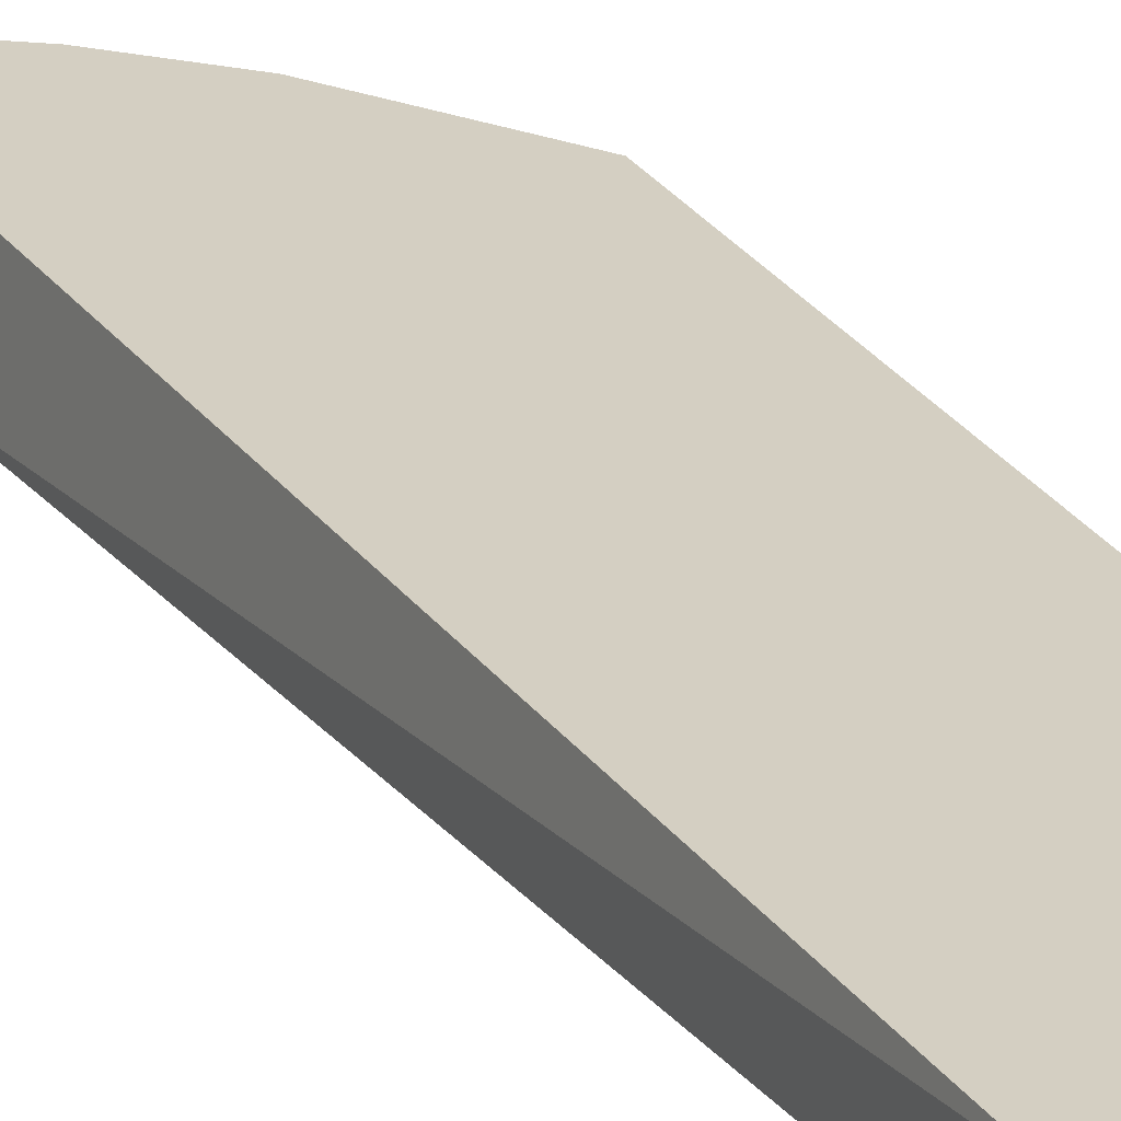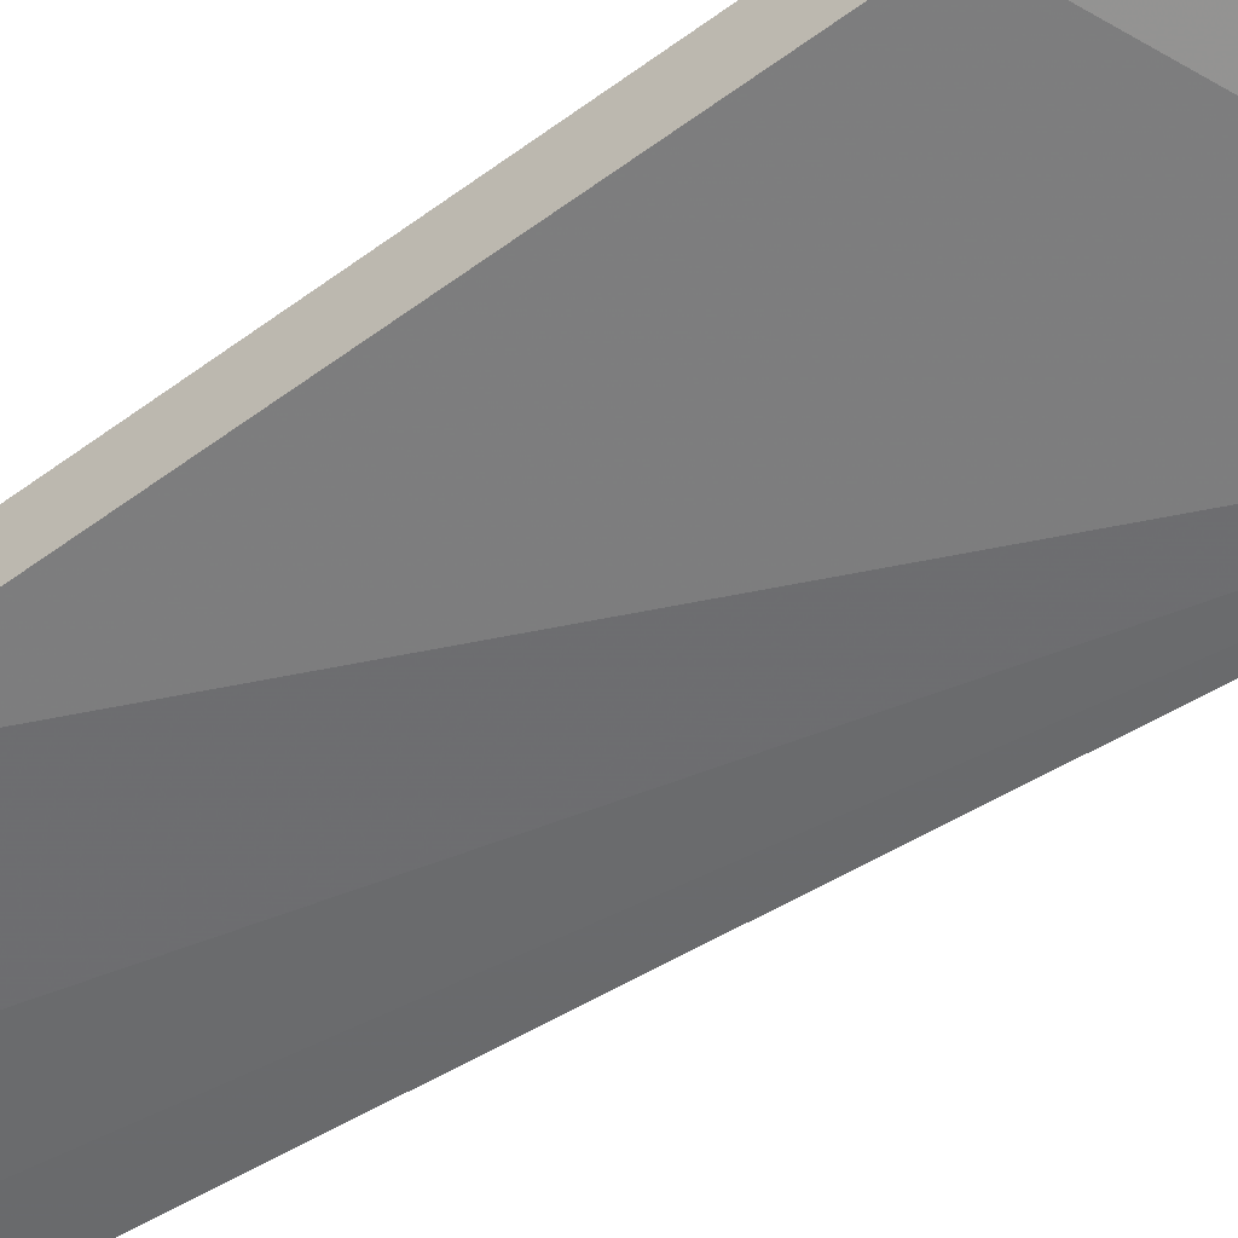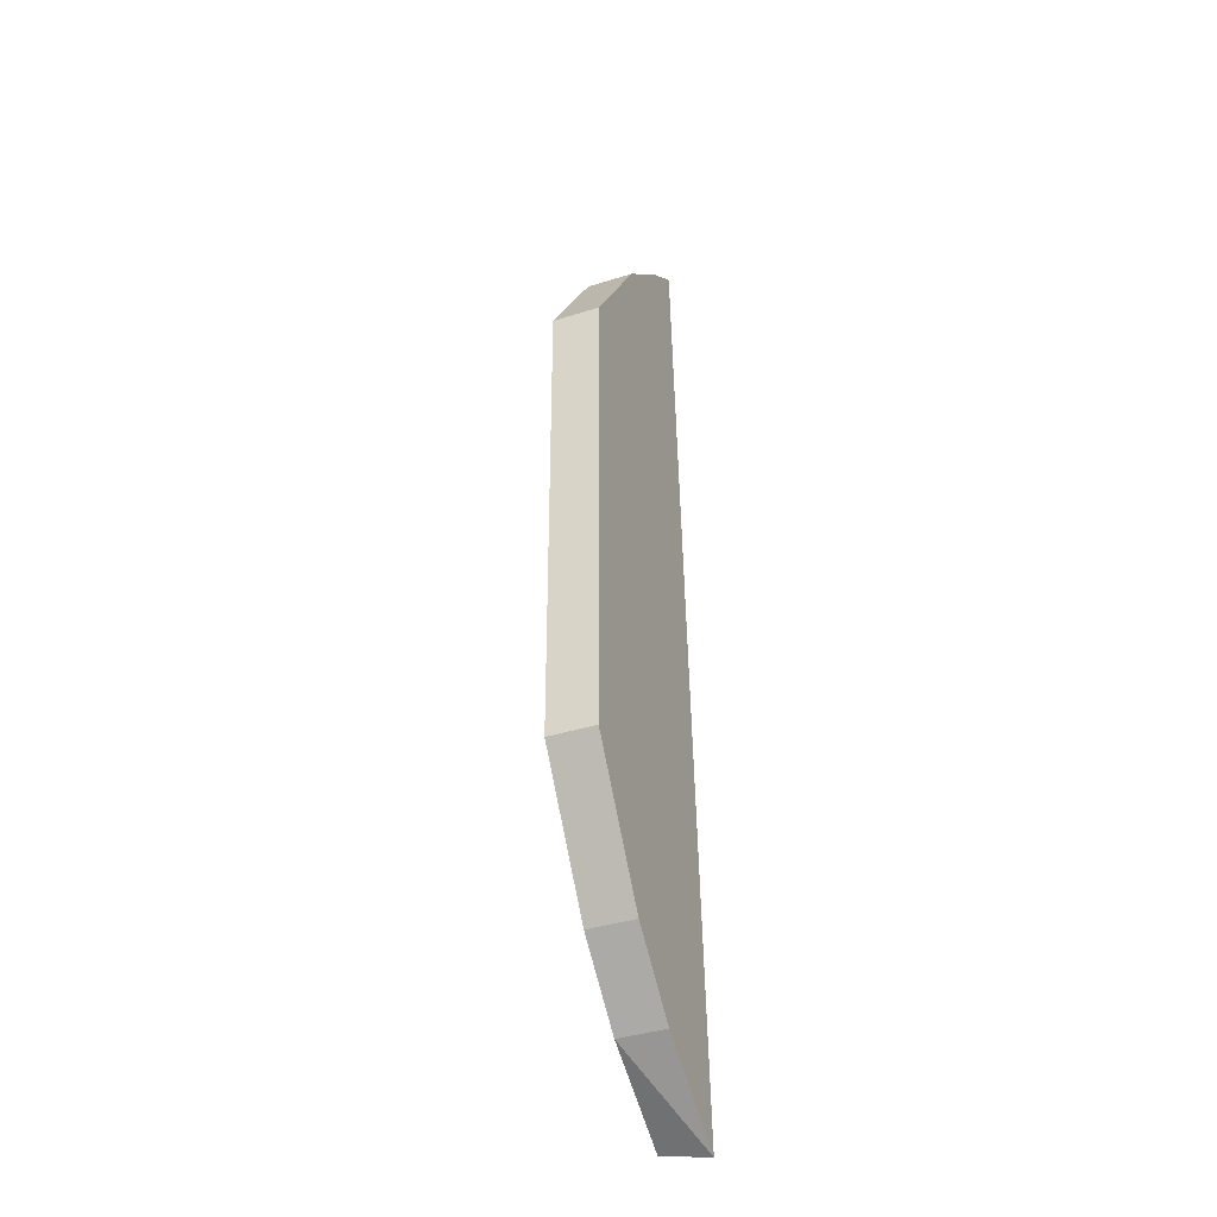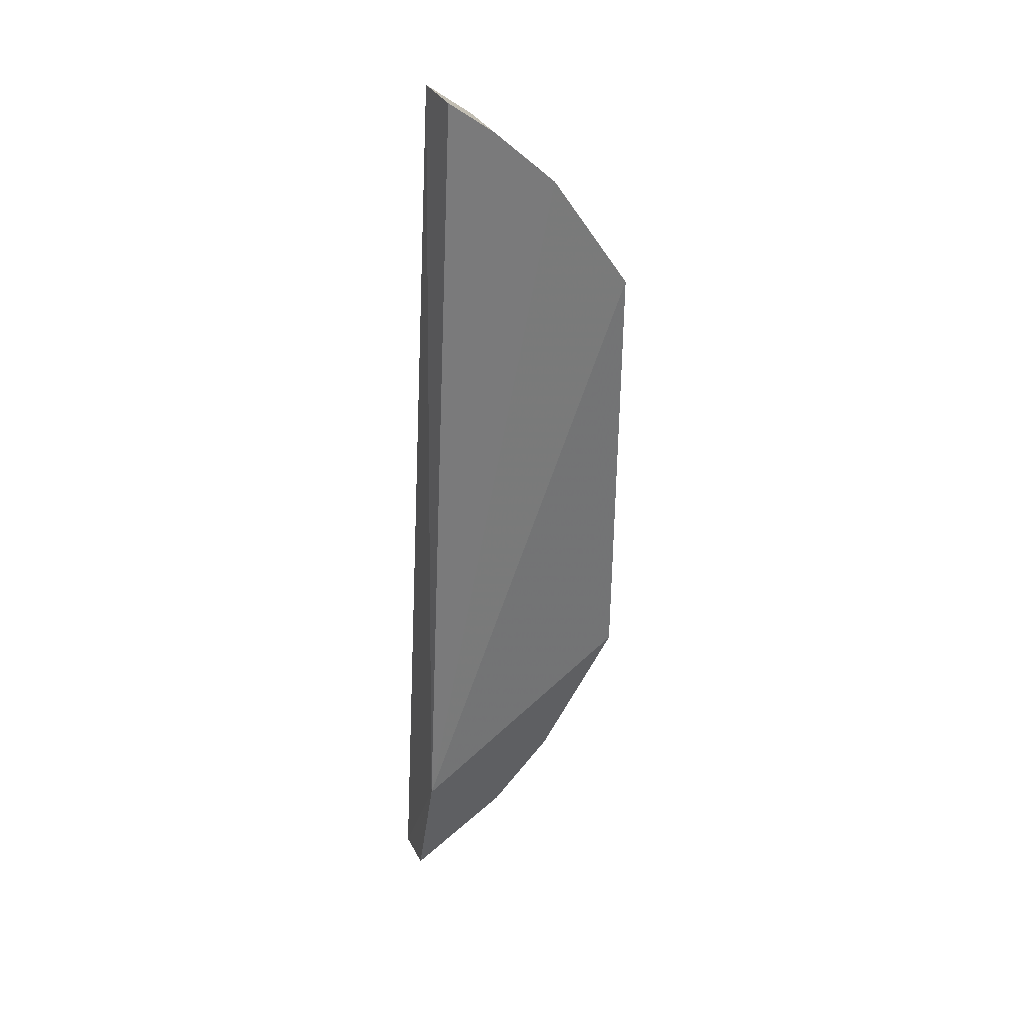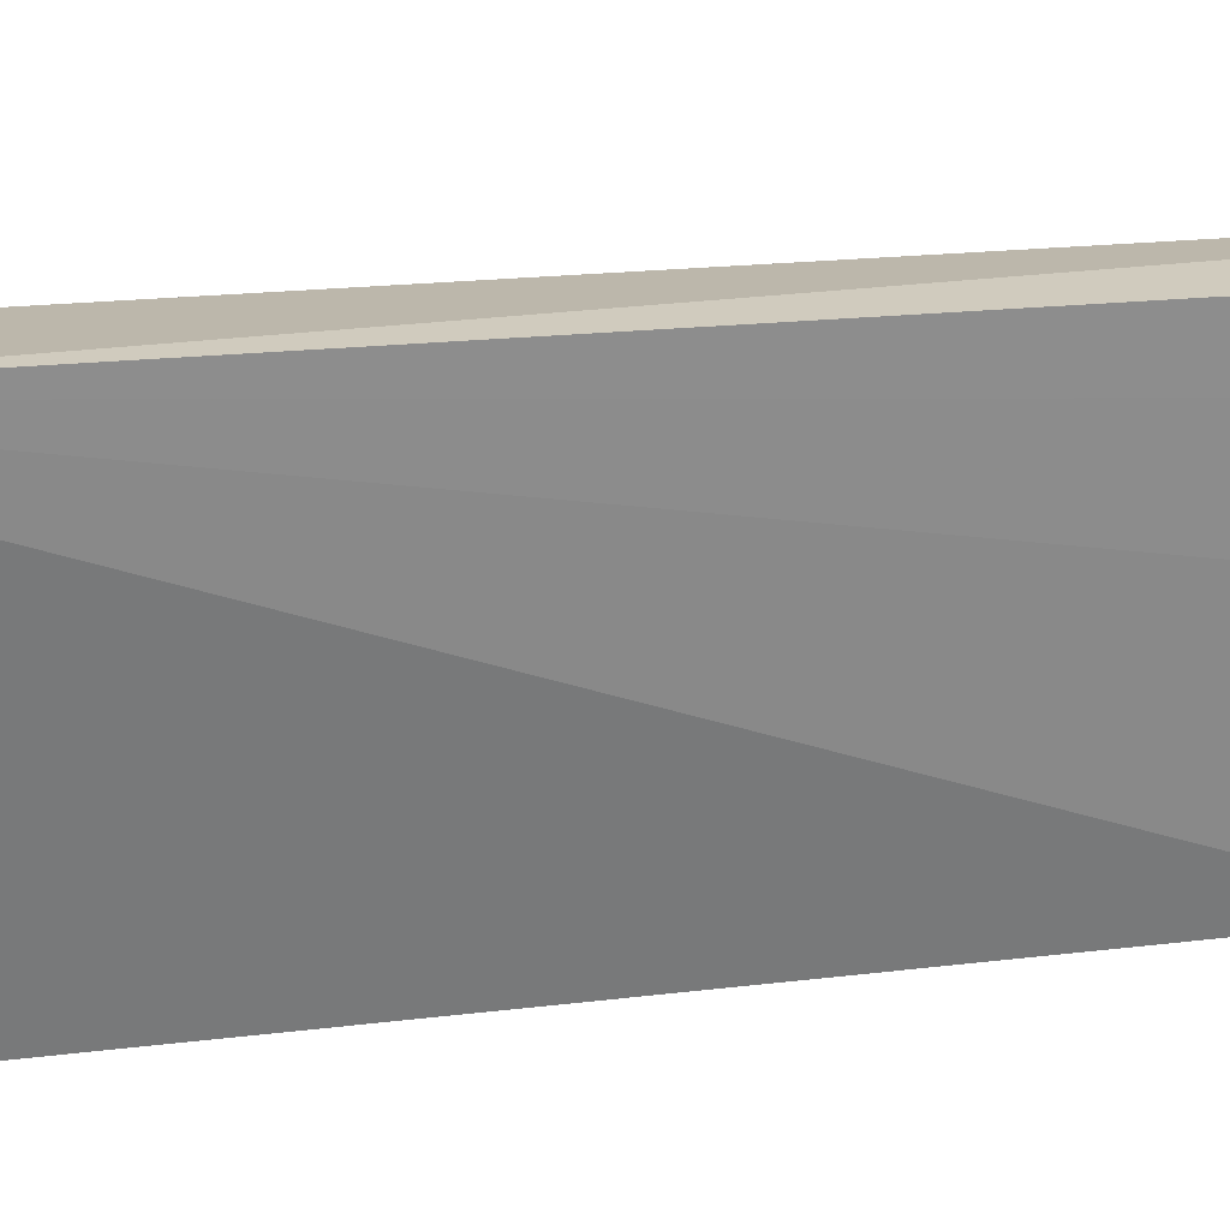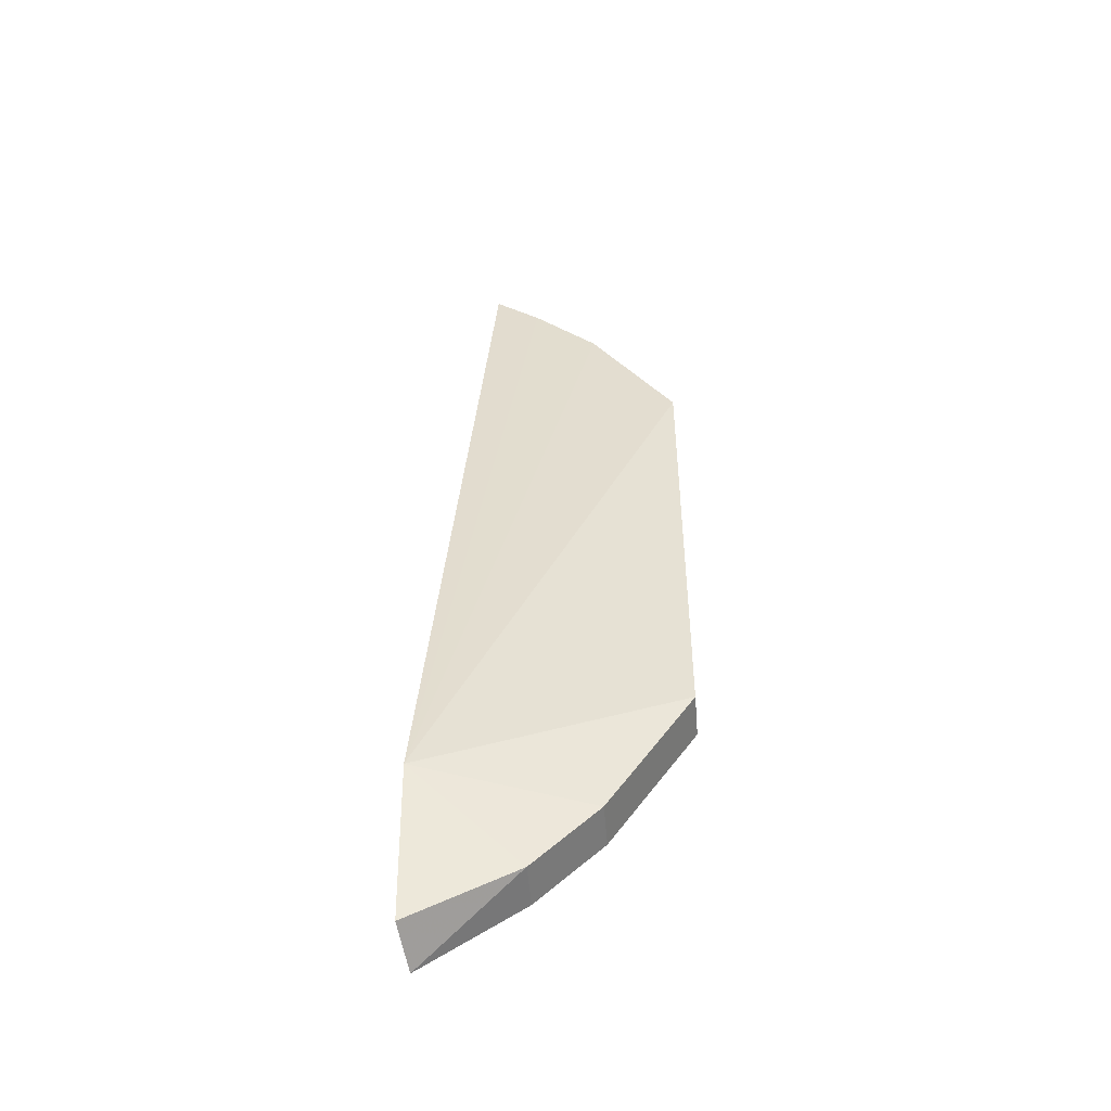
<metadata>
{"format":"obj","ext":"obj","renderer":"f3d","projection":"perspective","resolution":1024,"background":"white","views":[{"elev":25.7,"azim":155.9,"up":"+Z"},{"elev":-53.3,"azim":-51.0,"up":"+Z"},{"elev":-38.6,"azim":-68.2,"up":"+Y"},{"elev":36.5,"azim":152.2,"up":"+Y"},{"elev":-66.1,"azim":96.7,"up":"+Z"},{"elev":-51.8,"azim":-175.3,"up":"+Y"}]}
</metadata>
<code>
v -0.05185 -0.09775 0.2141
v -0.05057 -0.09534 0.2042
v -0.05106 -0.06692 0.1976
v -0.06258 0.09178 0.2141
v -0.1005 -0.04677 0.205
v -0.07114 -0.08476 0.205
v -0.1005 -0.04677 0.2141
v -0.08435 0.07164 0.205
v -0.08385 -0.07225 0.205
v -0.06258 0.09178 0.205
v -0.1009 0.04598 0.205
v -0.07114 -0.08476 0.2141
v -0.07164 0.08435 0.2141
v -0.07164 0.08435 0.205
v -0.08385 -0.07225 0.2141
v -0.08435 0.07164 0.2141
v -0.1009 0.04598 0.2141
f 1 2 3
f 1 3 4
f 6 2 1
f 6 3 2
f 7 1 4
f 9 5 3
f 9 3 6
f 9 7 5
f 10 4 3
f 11 8 3
f 11 3 5
f 11 5 7
f 12 9 6
f 12 6 1
f 12 1 7
f 13 4 10
f 13 7 4
f 14 10 3
f 14 3 8
f 14 13 10
f 14 8 13
f 15 12 7
f 15 7 9
f 15 9 12
f 16 13 8
f 16 8 11
f 16 7 13
f 17 16 11
f 17 11 7
f 17 7 16

</code>
